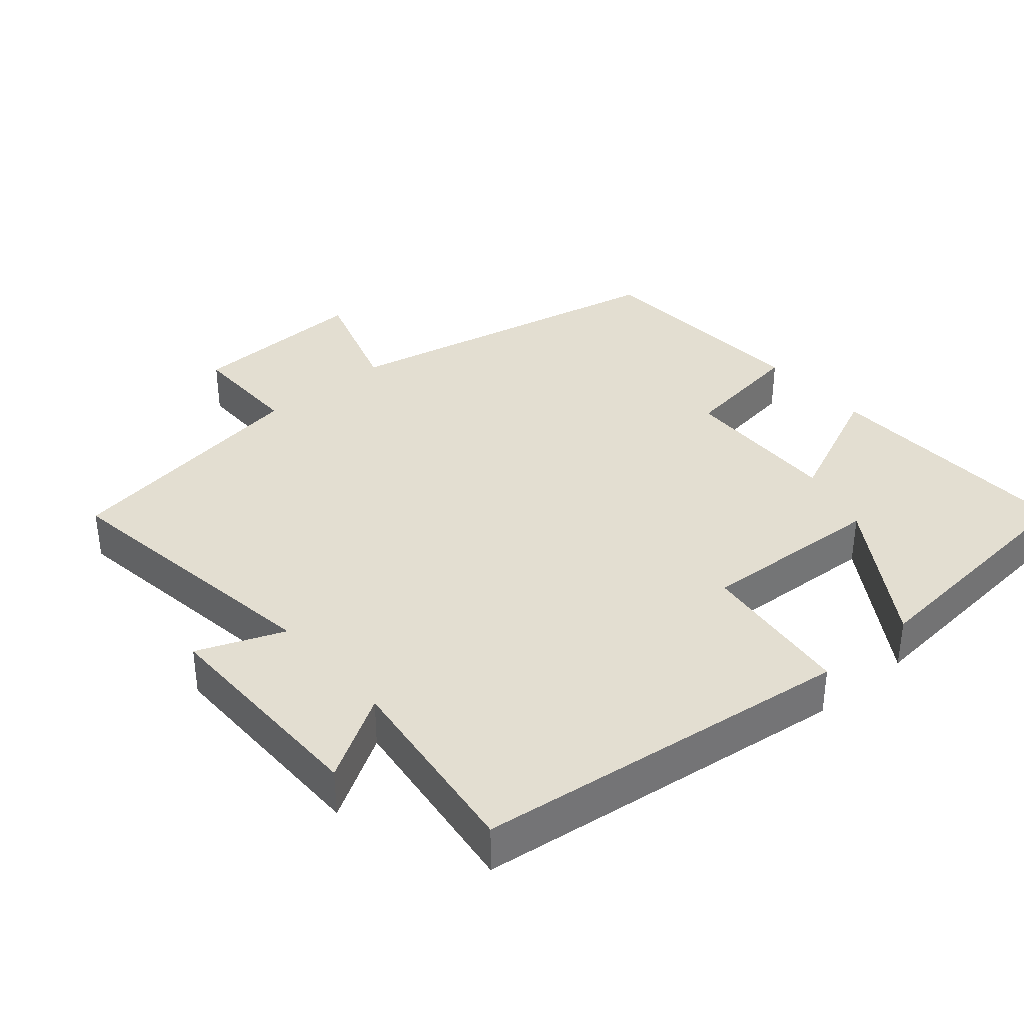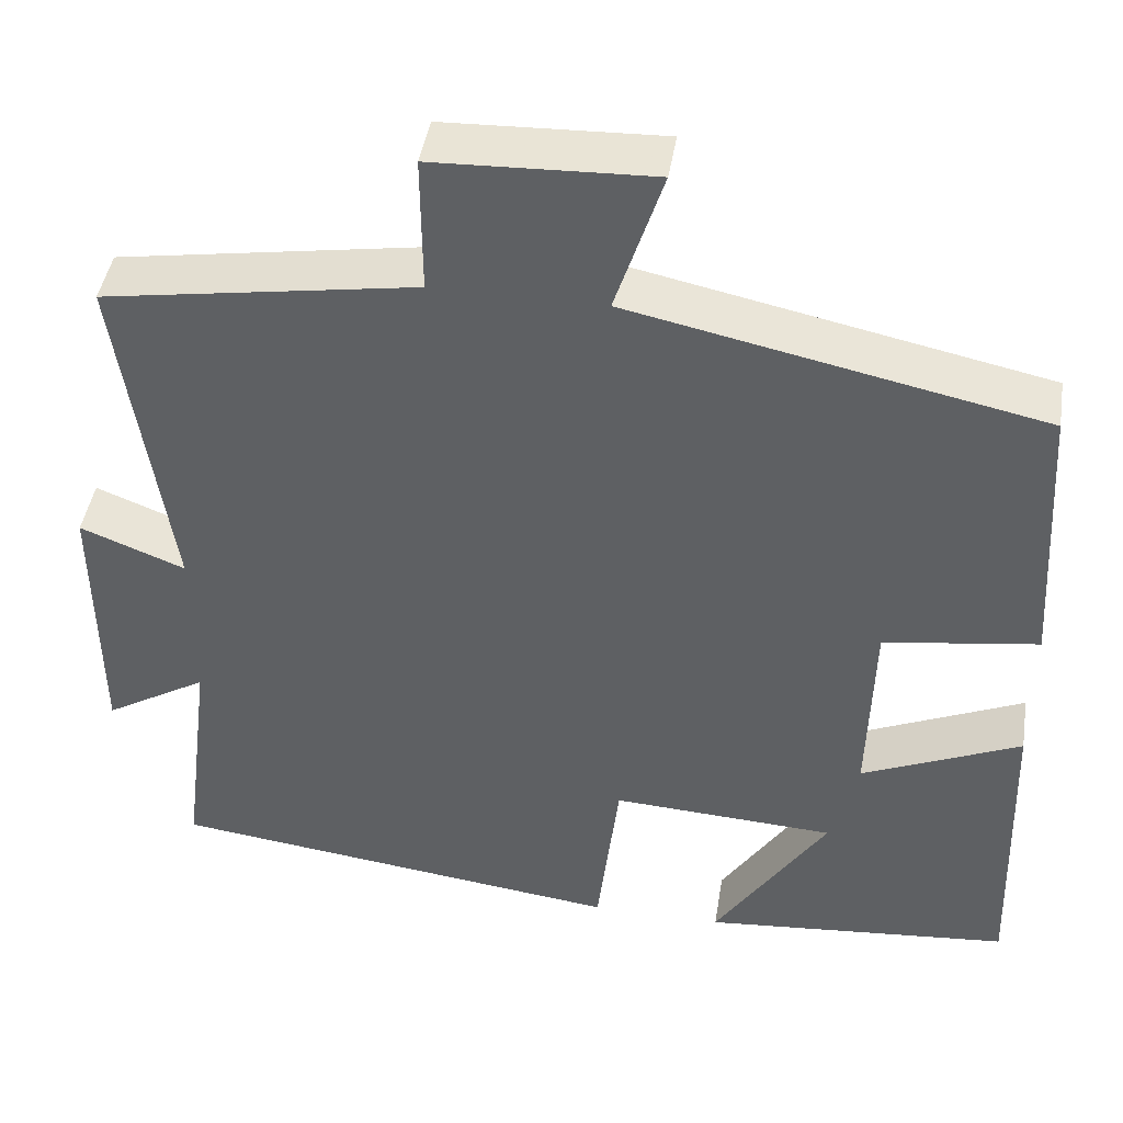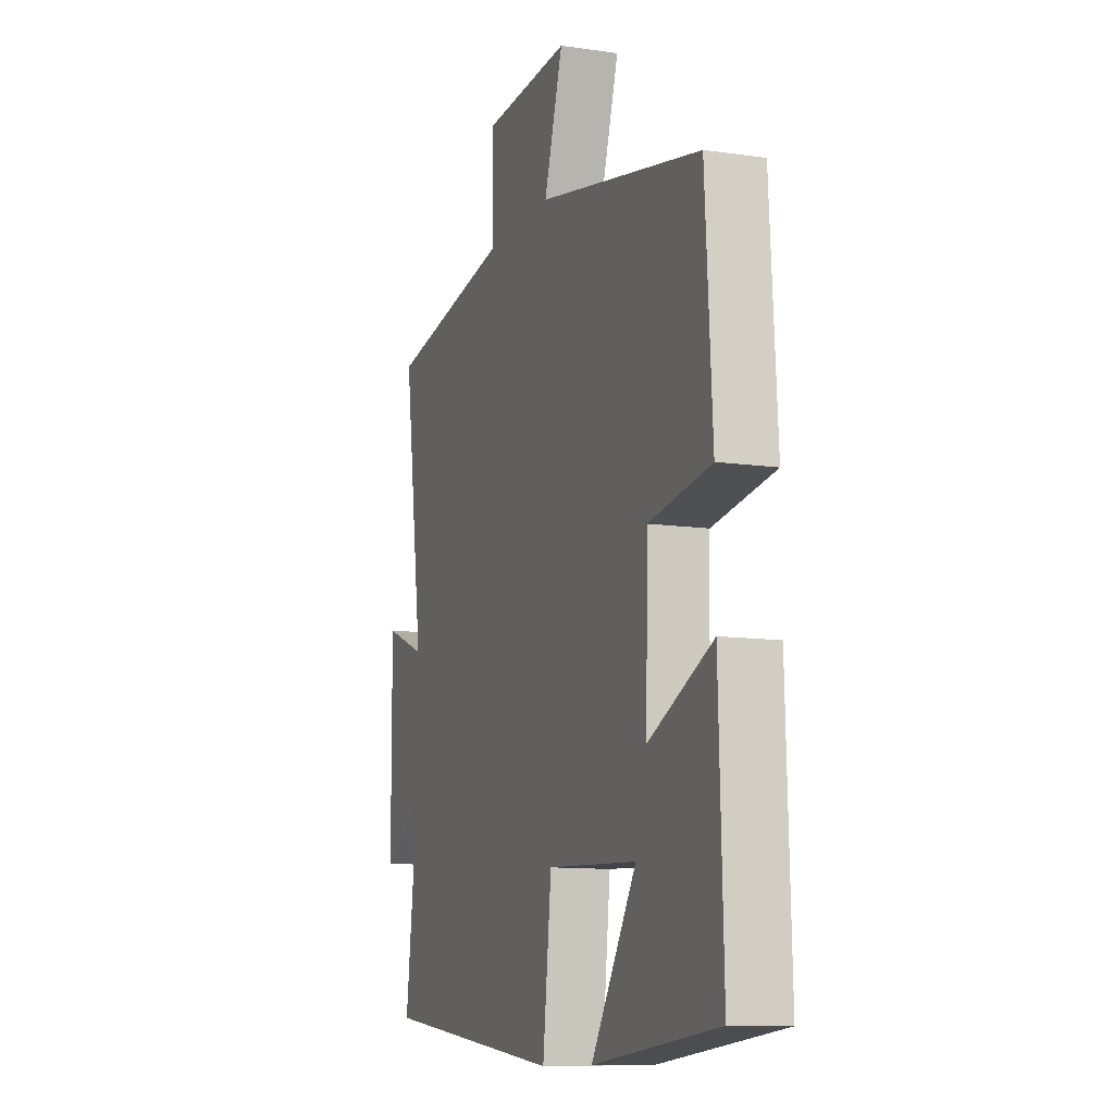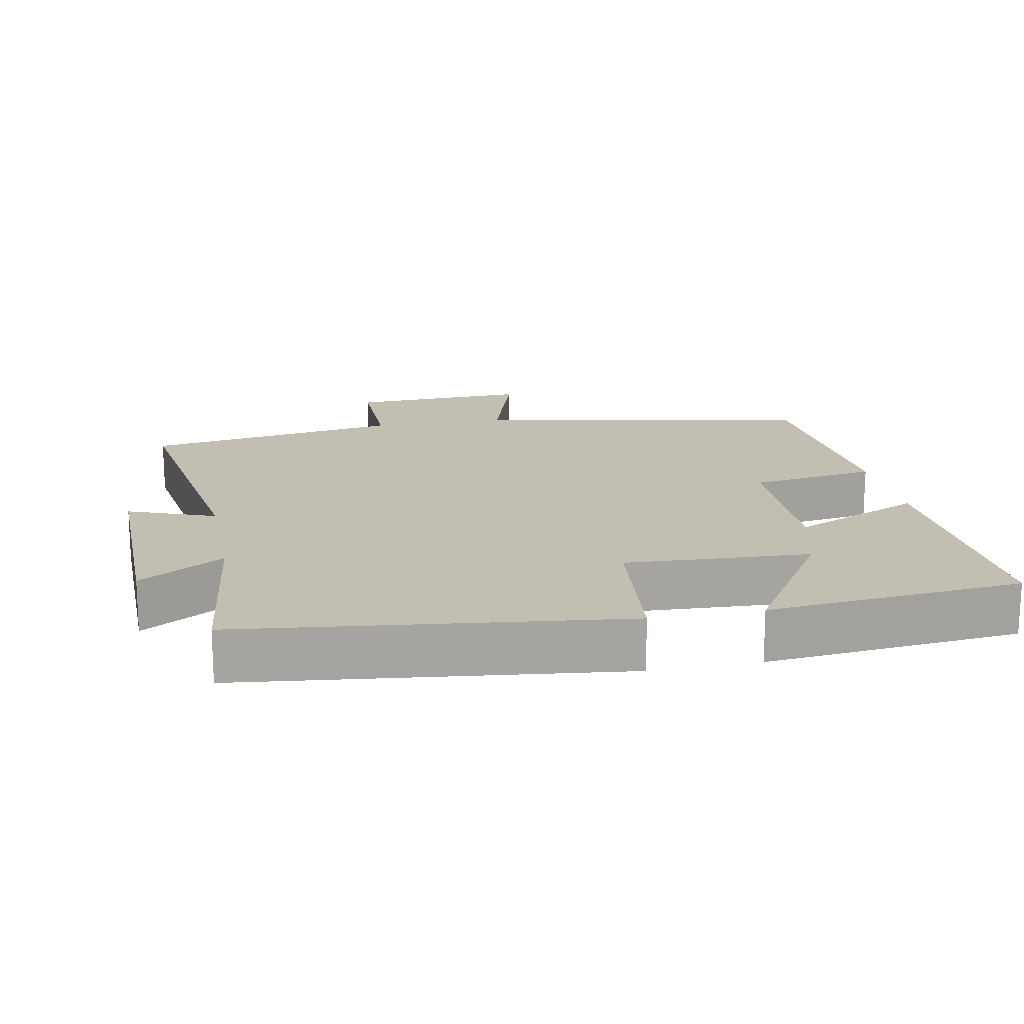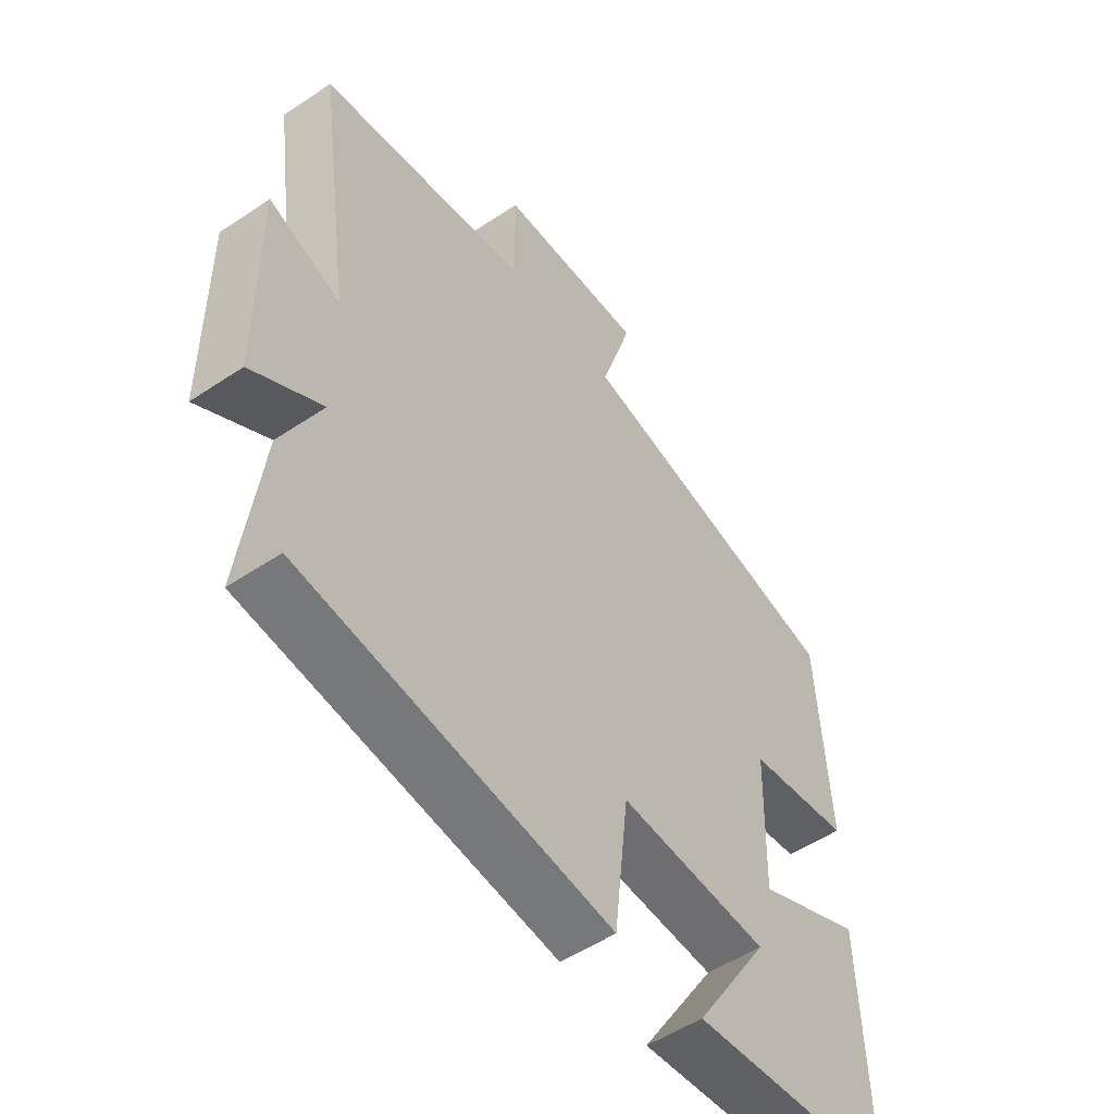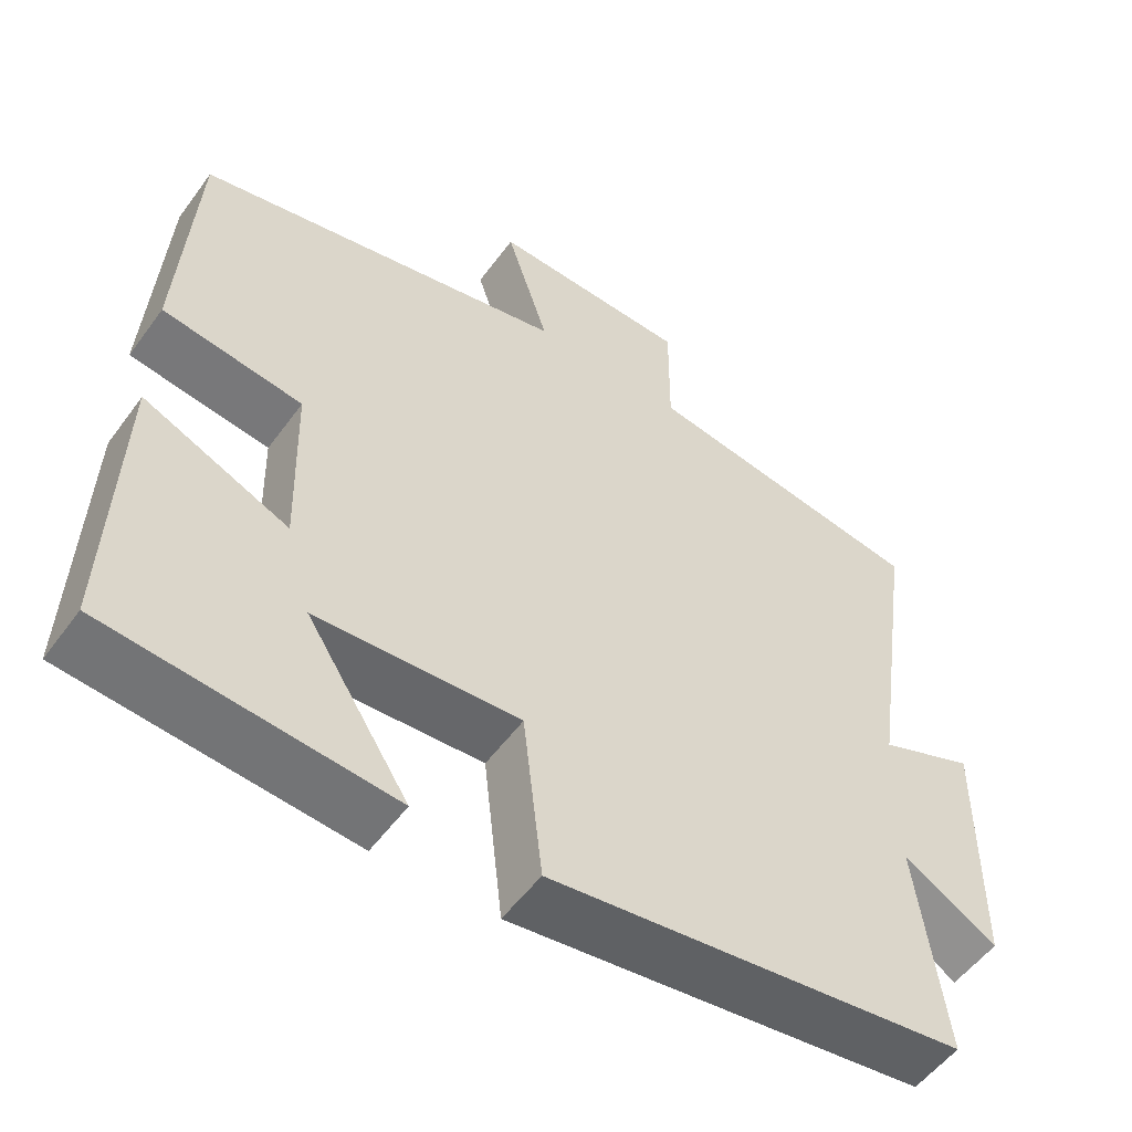
<metadata>
{"format":"obj","ext":"obj","renderer":"f3d","projection":"perspective","resolution":1024,"background":"white","views":[{"elev":36.1,"azim":139.4,"up":"+Y"},{"elev":44.3,"azim":-170.9,"up":"+Z"},{"elev":-11.2,"azim":-109.6,"up":"+Z"},{"elev":17.1,"azim":168.6,"up":"+Y"},{"elev":-52.1,"azim":125.9,"up":"+Z"},{"elev":-53.7,"azim":-35.3,"up":"+Z"}]}
</metadata>
<code>
v 0.535 0.07 -0.434
v 0.002 0.07 -0.5
v -0.023 0.07 -0.283
v -0.283 0.07 -0.297
v -0.152 0.07 -0.5
v -0.512 0.07 -0.467
v -0.5 0.07 -0.098
v -0.315 0.07 -0.18
v -0.321 0.07 0.048
v -0.5 0.07 0.074
v -0.48 0.07 0.4
v -0.003 0.07 0.5
v -0.058 0.07 0.671
v 0.196 0.07 0.661
v 0.195 0.07 0.5
v 0.558 0.07 0.441
v 0.5 0.07 0.039
v 0.622 0.07 0.087
v 0.62 0.07 -0.229
v 0.5 0.07 -0.157
v 0.535 0 -0.434
v 0.002 0 -0.5
v -0.023 0 -0.283
v -0.283 0 -0.297
v -0.152 0 -0.5
v -0.512 0 -0.467
v -0.5 0 -0.098
v -0.315 0 -0.18
v -0.321 0 0.048
v -0.5 0 0.074
v -0.48 0 0.4
v -0.003 0 0.5
v -0.058 0 0.671
v 0.196 0 0.661
v 0.195 0 0.5
v 0.558 0 0.441
v 0.5 0 0.039
v 0.622 0 0.087
v 0.62 0 -0.229
v 0.5 0 -0.157
f 17 18 19 20
f 15 16 17
f 15 17 20
f 12 13 14 15
f 9 10 11 12
f 8 9 12 15
f 6 7 8
f 4 5 6
f 4 6 8 15
f 20 1 2 3
f 3 4 15 20
f 40 39 38 37
f 37 36 35
f 40 37 35
f 35 34 33 32
f 32 31 30 29
f 35 32 29 28
f 28 27 26
f 26 25 24
f 35 28 26 24
f 23 22 21 40
f 40 35 24 23
f 1 21 22 2
f 2 22 23 3
f 3 23 24 4
f 4 24 25 5
f 5 25 26 6
f 6 26 27 7
f 7 27 28 8
f 8 28 29 9
f 9 29 30 10
f 10 30 31 11
f 11 31 32 12
f 12 32 33 13
f 13 33 34 14
f 14 34 35 15
f 15 35 36 16
f 16 36 37 17
f 17 37 38 18
f 18 38 39 19
f 19 39 40 20
f 20 40 21 1

</code>
